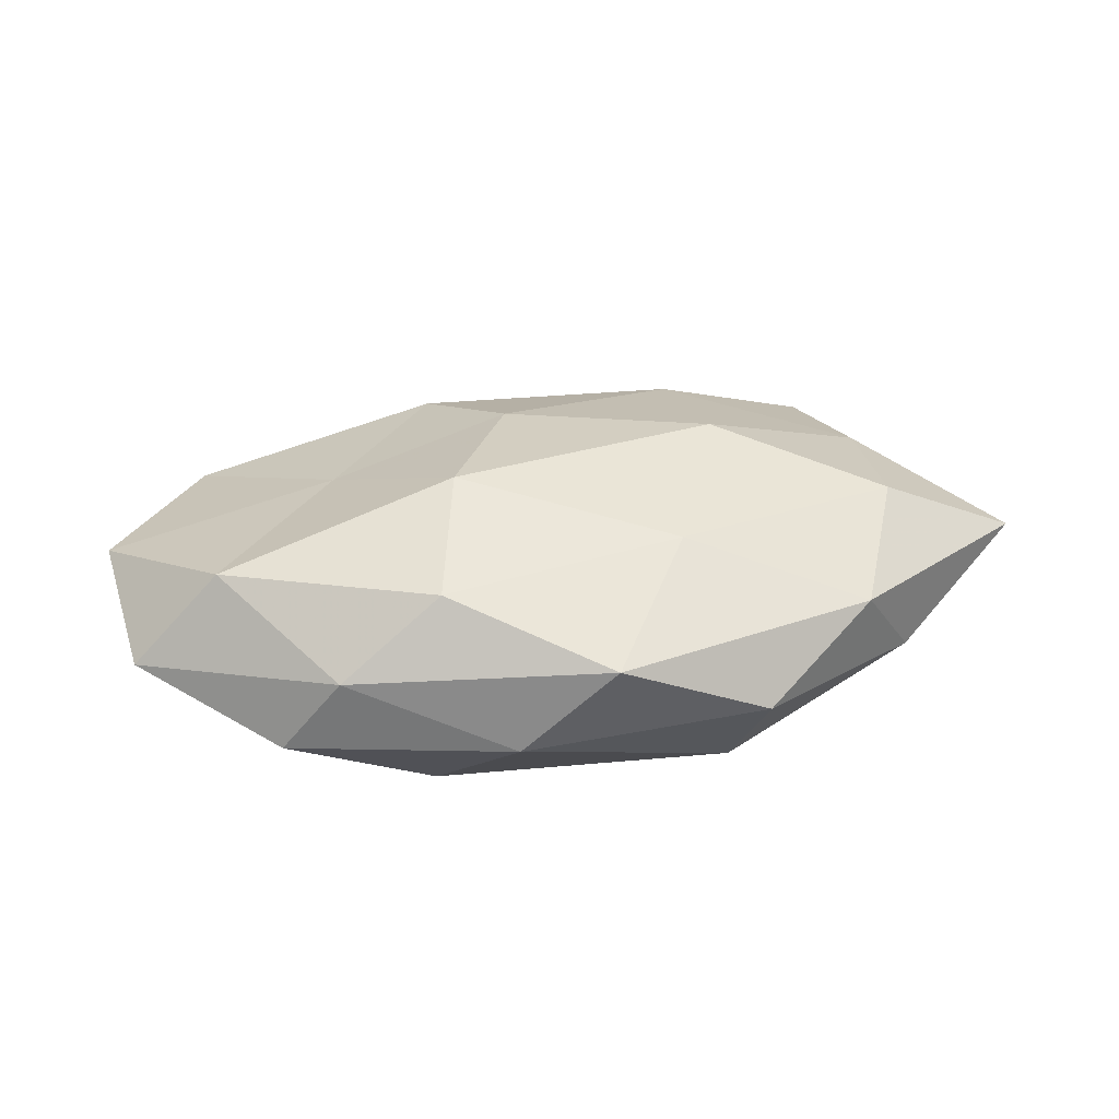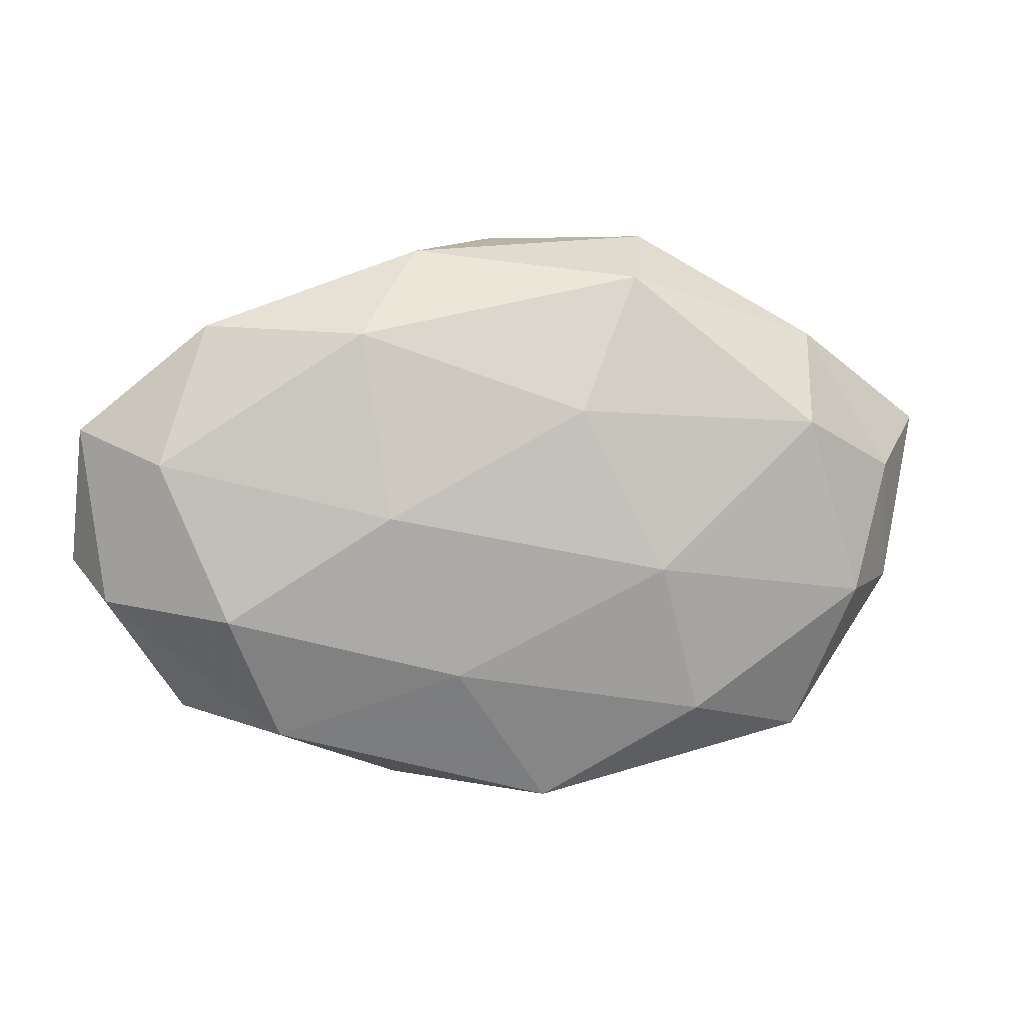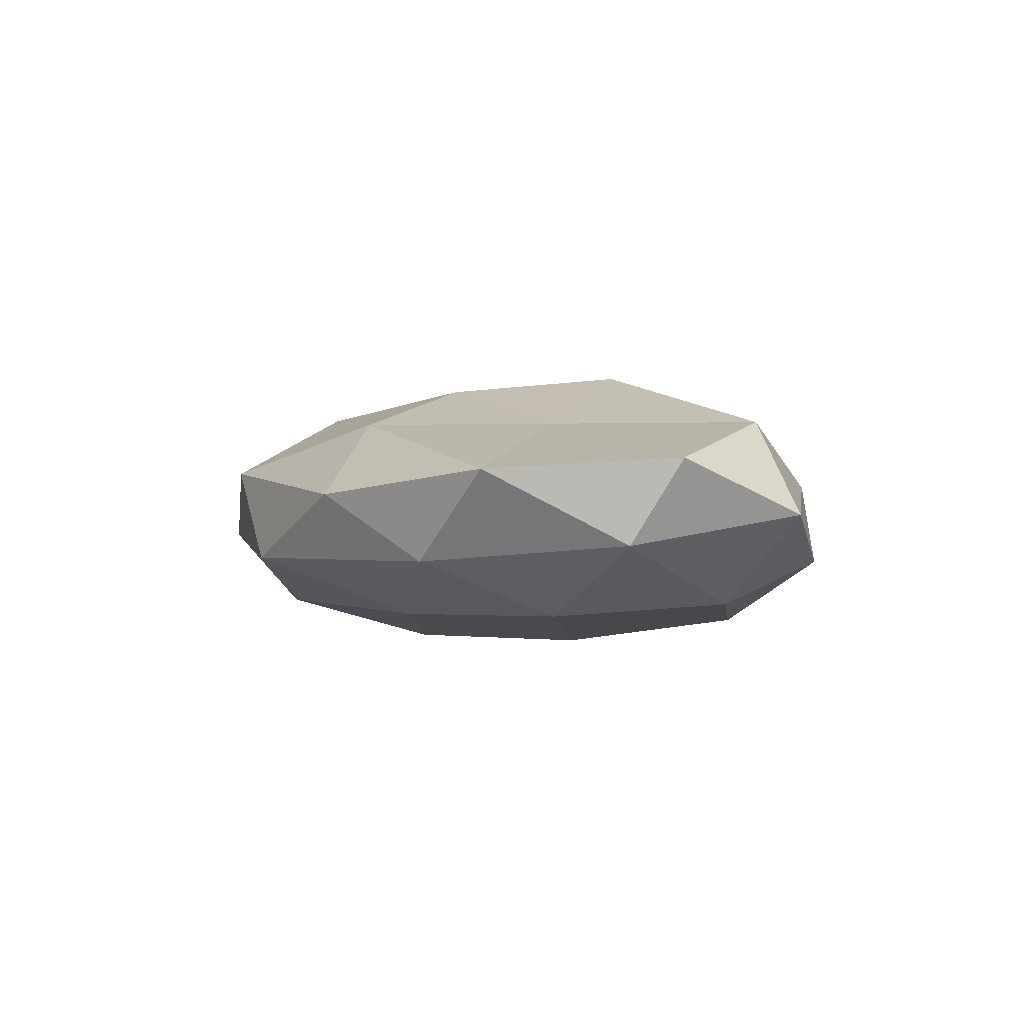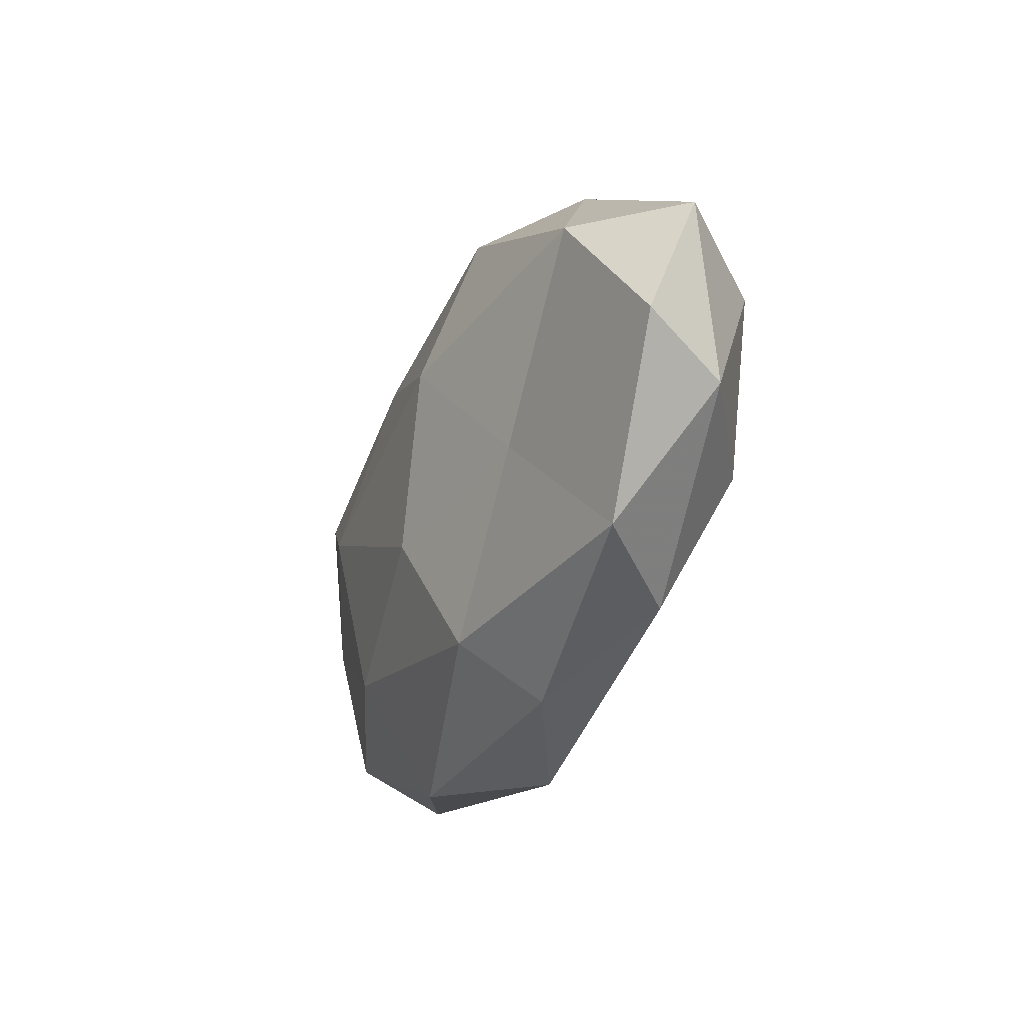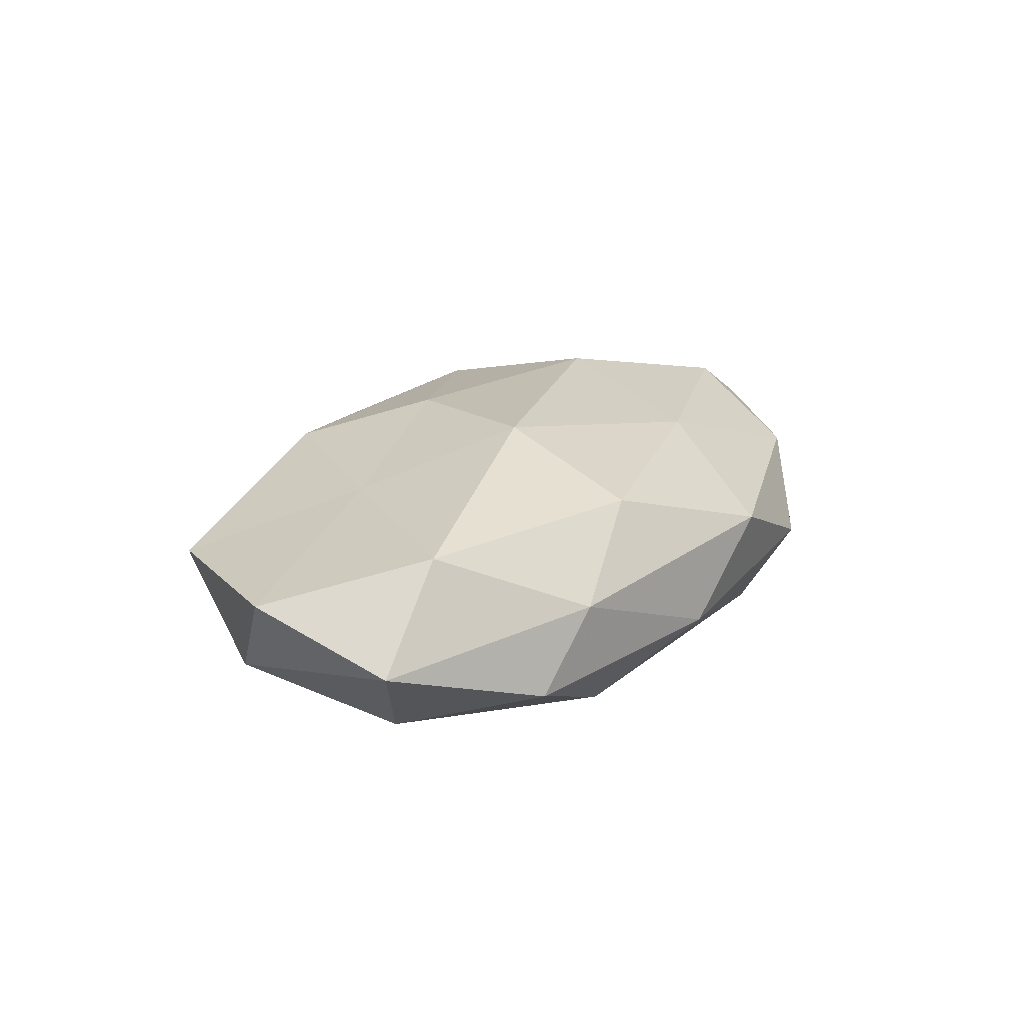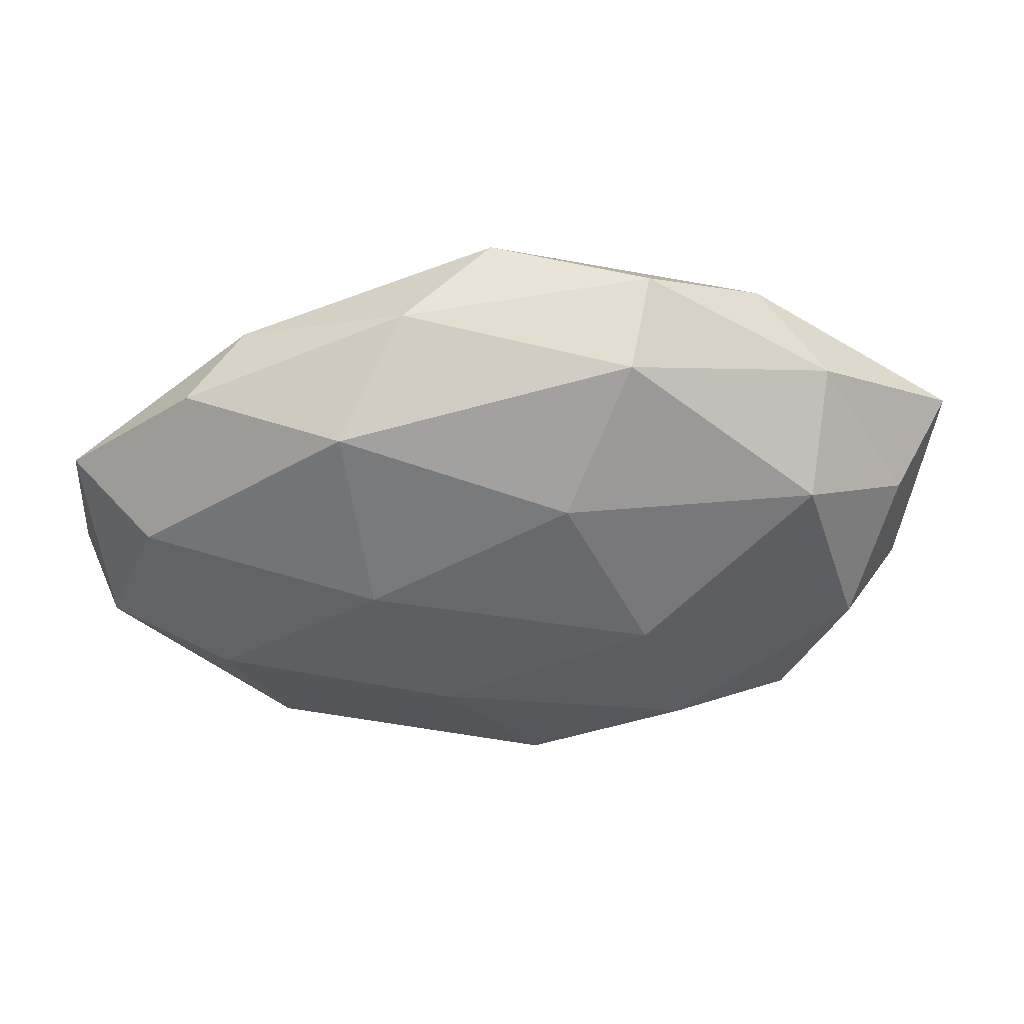
<metadata>
{"format":"obj","ext":"obj","renderer":"f3d","projection":"perspective","resolution":1024,"background":"white","views":[{"elev":30.5,"azim":165.4,"up":"+Z"},{"elev":2.3,"azim":169.5,"up":"+Y"},{"elev":0.1,"azim":63.8,"up":"+Z"},{"elev":-29.5,"azim":68.6,"up":"+Y"},{"elev":20.6,"azim":115.9,"up":"+Z"},{"elev":36.9,"azim":176.7,"up":"+Y"}]}
</metadata>
<code>
v -0.01569 0.03382 -0.00177
v -0.005412 0.0119 -0.01682
v 0.01119 -0.02583 0.01122
v -0.02984 0.02666 0.006084
v 0.002115 0.03396 0.006147
v -0.04159 -0.01007 -0.009733
v -0.01512 -0.00688 -0.01695
v 0.03583 -0.01286 -0.01164
v -0.01871 -0.01866 0.01303
v 0.02632 -0.008391 0.0111
v 0.03144 0.02469 0.003477
v -0.01286 0.02803 -0.01135
v 0.02941 -0.02697 -0.005274
v -0.002823 -0.03516 -0.005479
v -0.03457 0.01064 -0.01331
v 0.03795 0.02201 -0.005673
v -0.02058 -0.02405 -0.01184
v -0.05398 0.01138 0.004369
v 0.004307 -0.01092 0.01607
v -0.009381 0.01929 0.01331
v 0.05391 -0.006256 0.006394
v -0.01444 -0.03407 0.005483
v -0.03815 -0.02189 0.006453
v -0.04723 0.00529 -0.00474
v -0.01851 0.0005553 0.01734
v -0.04909 -0.008995 0.0007072
v 0.01726 -0.0006648 -0.01591
v 0.04989 -0.01077 -0.003266
v 0.01953 0.02342 0.01243
v 0.01274 0.03136 -0.004251
v 0.02034 0.02081 -0.01372
v 0.04066 -0.02448 0.005243
v -0.03698 0.01291 0.01266
v -0.03953 -0.005053 0.009978
v 0.04268 0.01035 0.011
v 0.05281 0.009661 0.0001163
v 0.01466 -0.03306 0.002561
v -0.03553 -0.02752 -0.00296
v 0.04362 0.005522 -0.01028
v -0.03701 0.0218 -0.003891
v 0.0144 0.006709 0.0177
v 0.008786 -0.01949 -0.01251
f 1 4 5
f 15 2 7
f 15 7 6
f 15 12 2
f 6 7 17
f 3 19 9
f 10 19 3
f 4 20 5
f 3 9 22
f 22 9 23
f 24 15 6
f 25 9 19
f 24 6 26
f 24 26 18
f 7 2 27
f 28 13 8
f 29 11 5
f 5 20 29
f 5 30 1
f 11 30 5
f 12 1 30
f 11 16 30
f 2 12 31
f 31 27 2
f 12 30 31
f 31 30 16
f 10 3 32
f 21 10 32
f 32 13 28
f 21 32 28
f 18 33 4
f 4 33 20
f 25 20 33
f 34 23 9
f 34 9 25
f 26 34 18
f 26 23 34
f 18 34 33
f 33 34 25
f 21 35 10
f 35 11 29
f 36 16 11
f 21 28 36
f 36 11 35
f 21 36 35
f 13 37 14
f 37 3 22
f 22 14 37
f 32 3 37
f 32 37 13
f 6 17 38
f 38 17 14
f 38 14 22
f 23 38 22
f 6 38 26
f 26 38 23
f 39 8 27
f 28 8 39
f 16 39 31
f 39 27 31
f 36 39 16
f 28 39 36
f 40 4 1
f 40 1 12
f 40 12 15
f 18 4 40
f 24 40 15
f 24 18 40
f 10 41 19
f 19 41 25
f 41 20 25
f 41 29 20
f 35 41 10
f 35 29 41
f 8 13 42
f 13 14 42
f 17 7 42
f 42 14 17
f 7 27 42
f 42 27 8

</code>
